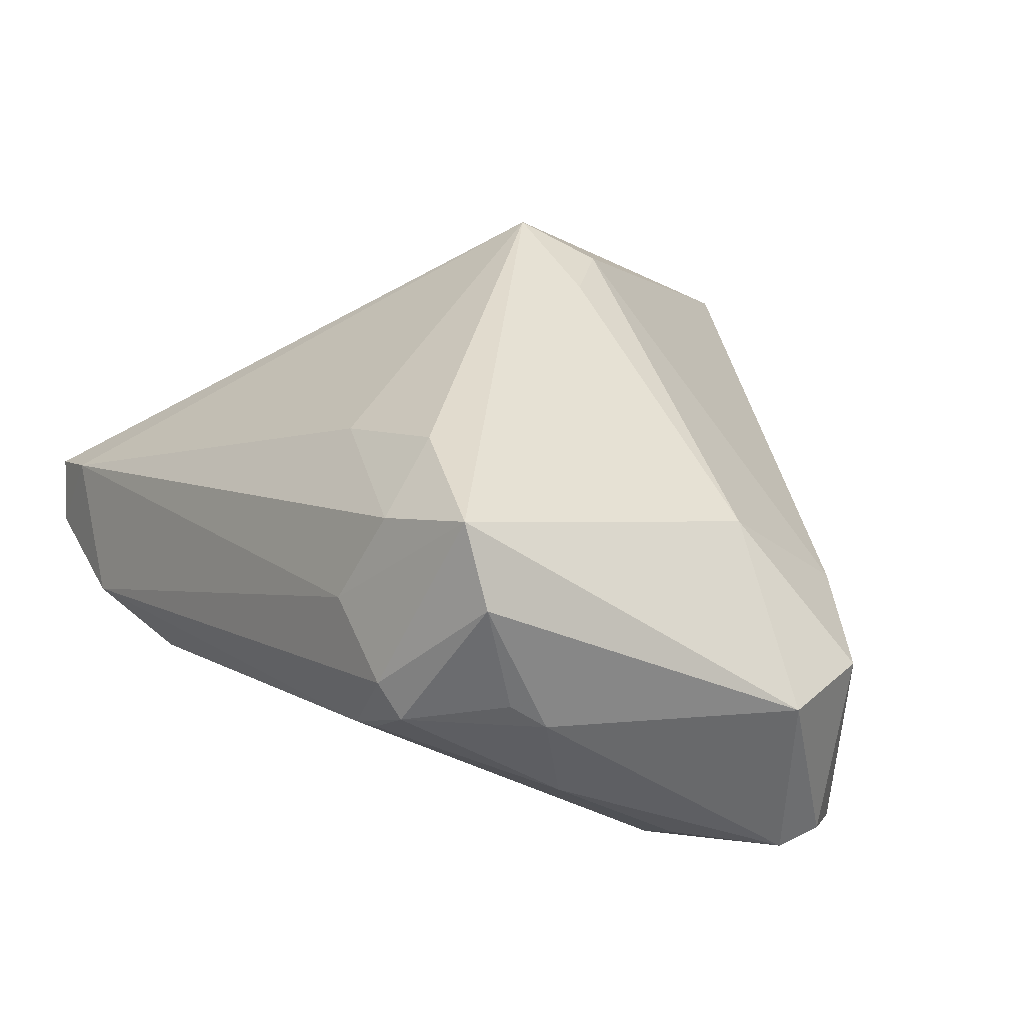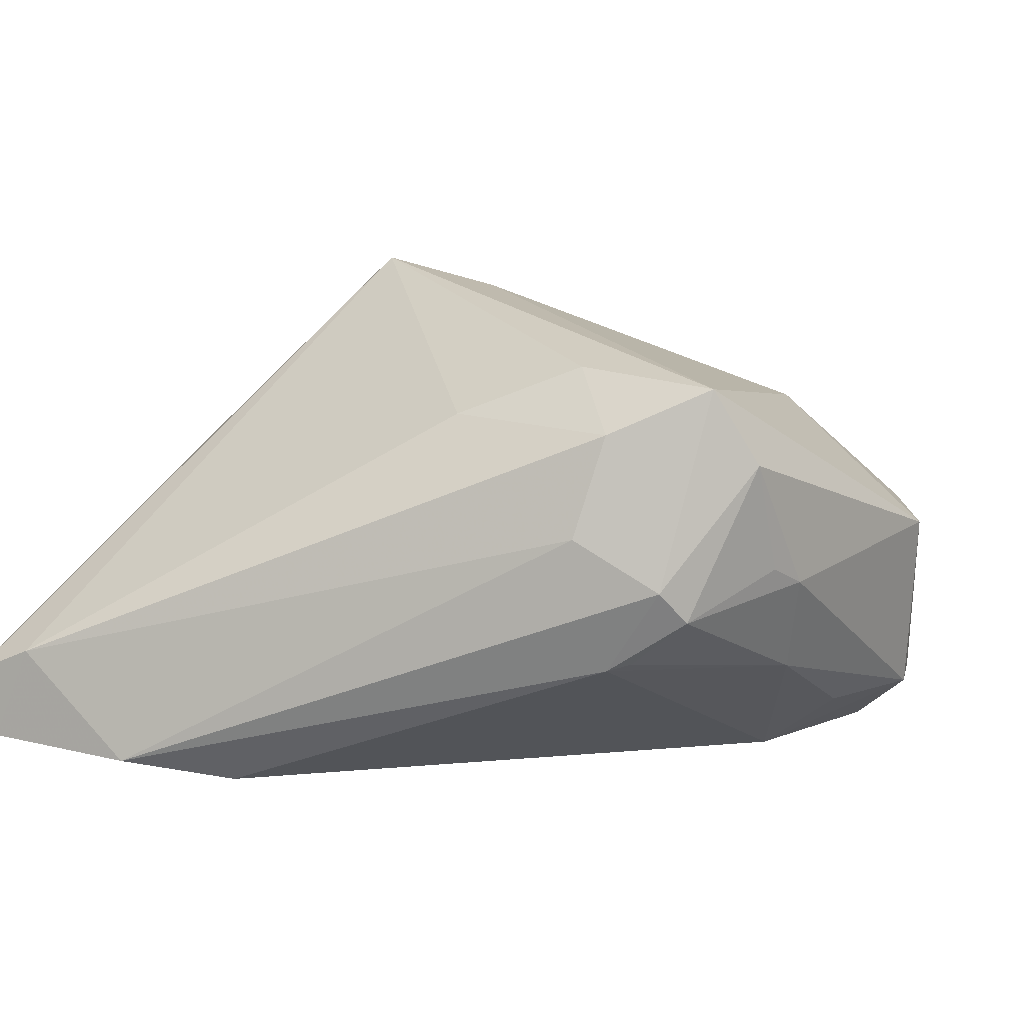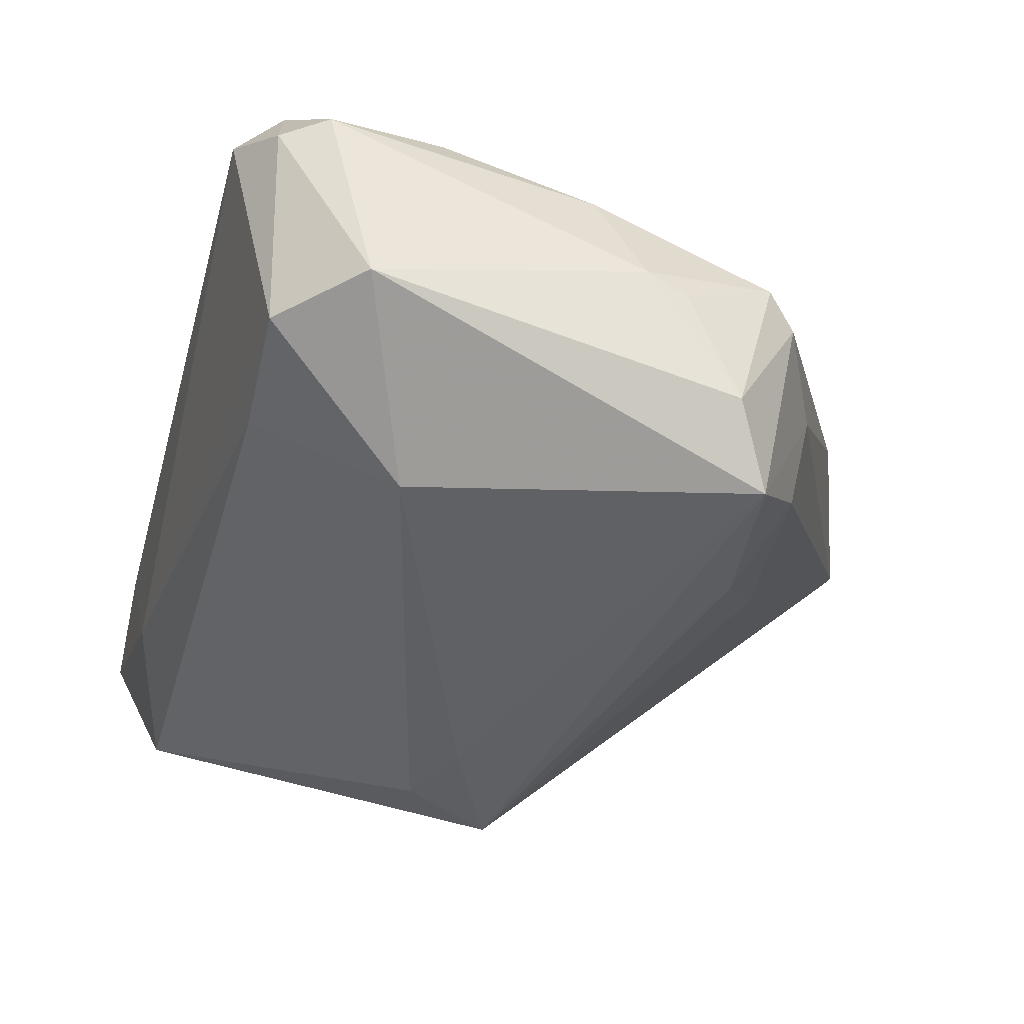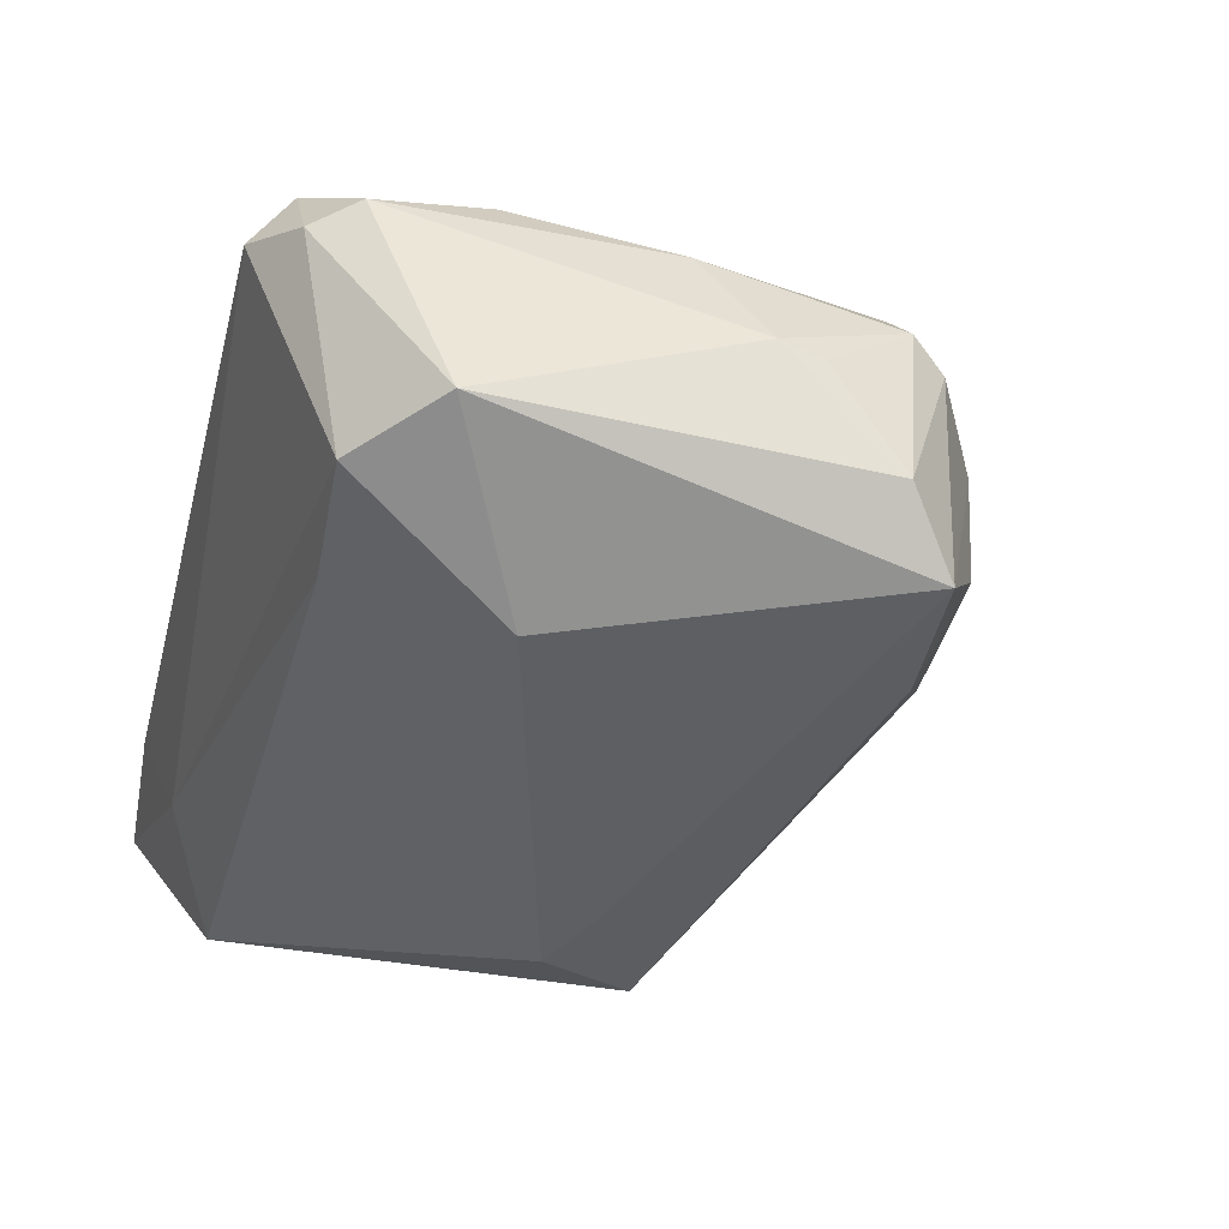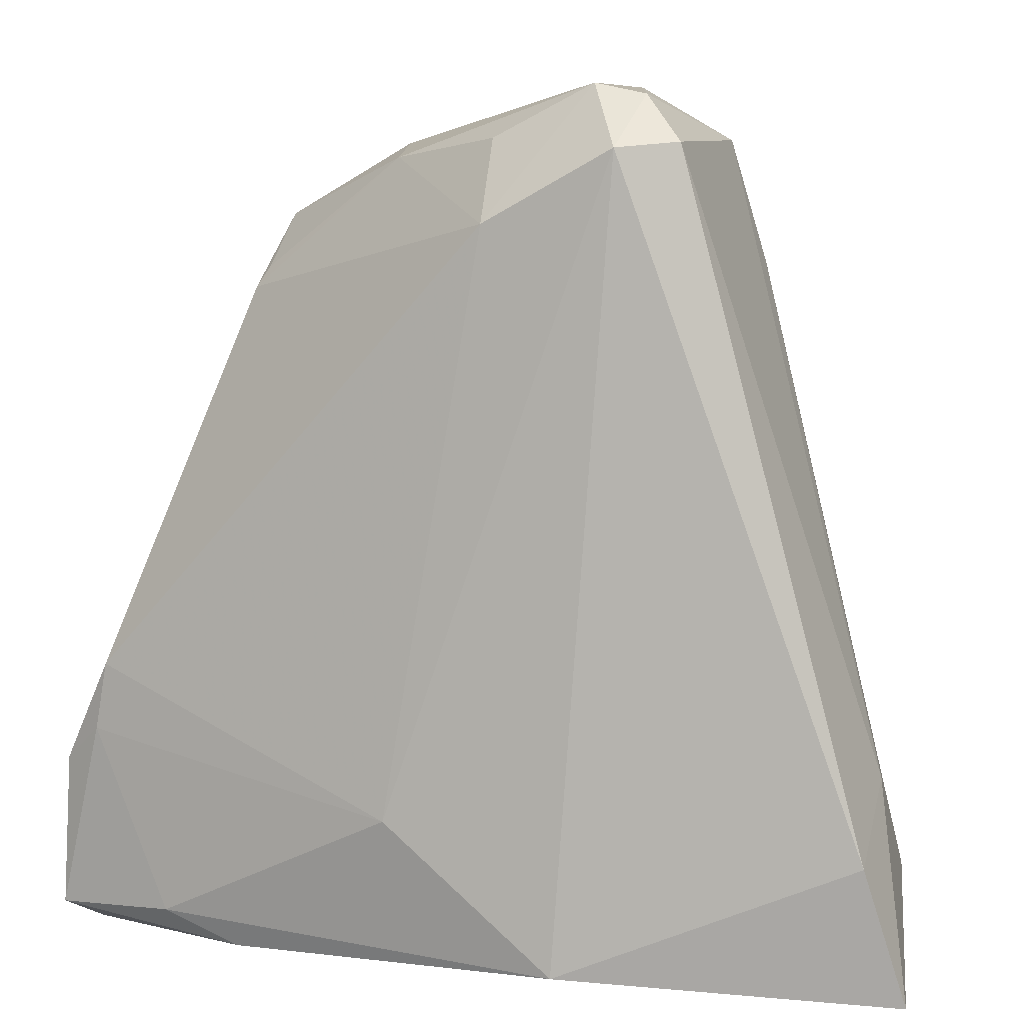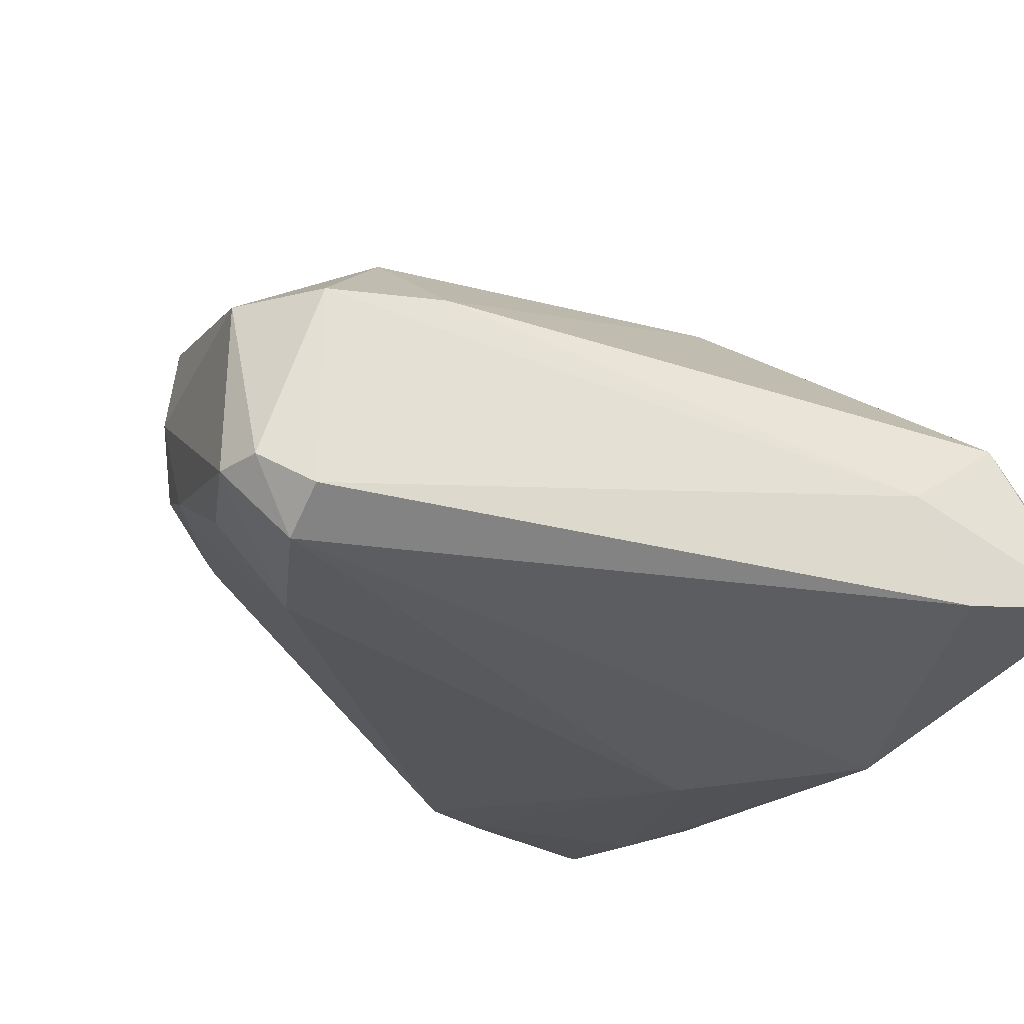
<metadata>
{"format":"obj","ext":"obj","renderer":"f3d","projection":"perspective","resolution":1024,"background":"white","views":[{"elev":37.1,"azim":157.7,"up":"+Z"},{"elev":22.5,"azim":115.5,"up":"+Z"},{"elev":54.1,"azim":-14.3,"up":"+Y"},{"elev":59.0,"azim":-23.8,"up":"+Y"},{"elev":7.2,"azim":-164.7,"up":"+Y"},{"elev":-32.4,"azim":-124.8,"up":"+Z"}]}
</metadata>
<code>
v 0.04362 -0.01146 -0.01693
v -0.002849 0.03879 -0.02284
v -0.02362 0.04727 -0.02003
v 0.05058 -0.0406 -0.01438
v 0.008461 -0.03208 0.01426
v 0.02997 0.03353 0.001708
v 0.0315 0.02675 0.01634
v -0.04382 -0.02865 -0.0197
v -0.01386 0.05401 0.006309
v -0.01075 -0.04209 -0.02362
v 0.01471 0.04796 0.008511
v 0.02766 -0.04319 -0.01769
v -0.001779 0.04794 -0.01412
v -0.0151 -0.03636 0.01467
v -0.01338 0.05362 -0.01556
v 0.02018 0.04433 0.02414
v 0.01227 0.0461 -0.003627
v 0.04788 -0.03735 -0.003592
v 0.02893 0.0397 0.007601
v -0.01733 0.04664 -0.02362
v 0.02053 0.03874 0.03241
v 0.04505 -0.01911 -0.01661
v -0.04403 -0.02148 -0.007377
v 0.04968 -0.02324 -0.01429
v -0.04421 -0.04174 -0.00399
v 0.03179 -0.04404 -0.003771
v 0.01824 0.02186 0.03186
v 0.03145 0.03114 0.001001
v -0.02444 0.04798 0.005001
v -0.04532 -0.03352 0.002716
v -0.01473 0.03556 0.02002
v -0.01171 -0.004064 0.03003
v 0.03638 -0.03967 -0.01768
v -0.01909 0.0524 -0.01582
v 0.04898 -0.04426 -0.007262
v 0.02604 0.02826 0.02715
v -0.04824 -0.04426 -0.01705
v -0.0282 0.03428 0.006927
v 0.02329 0.00842 0.02572
v 0.008143 -0.02599 -0.02362
v -0.01722 -0.01228 0.02841
v -0.009608 -0.01776 0.03258
v 0.01824 0.04608 0.01116
v 0.03056 0.03692 0.01132
f 42 30 14
f 31 21 9
f 35 37 12
f 12 37 10
f 29 31 9
f 42 21 32
f 21 31 32
f 42 14 5
f 5 35 42
f 14 35 5
f 4 35 12
f 37 35 26
f 26 35 14
f 8 10 37
f 20 10 8
f 9 21 16
f 31 29 38
f 41 32 31
f 41 38 30
f 31 38 41
f 41 30 42
f 42 32 41
f 27 21 42
f 42 39 27
f 21 27 36
f 36 27 39
f 12 10 33
f 33 4 12
f 37 26 25
f 25 26 14
f 25 30 37
f 25 14 30
f 23 8 37
f 23 38 29
f 37 30 23
f 30 38 23
f 34 29 9
f 9 15 34
f 34 15 20
f 17 15 11
f 9 16 11
f 11 15 9
f 18 36 39
f 42 35 18
f 18 39 42
f 35 4 18
f 20 15 2
f 4 33 22
f 24 18 4
f 4 22 24
f 24 22 1
f 20 8 3
f 3 34 20
f 8 23 3
f 3 23 29
f 29 34 3
f 43 11 16
f 13 15 17
f 17 2 13
f 13 2 15
f 40 2 1
f 1 22 40
f 40 22 33
f 40 10 20
f 20 2 40
f 40 33 10
f 19 43 16
f 17 11 19
f 11 43 19
f 28 24 1
f 28 2 17
f 1 2 28
f 44 16 21
f 44 19 16
f 24 28 44
f 44 28 19
f 17 19 6
f 6 28 17
f 19 28 6
f 21 36 7
f 7 44 21
f 36 18 7
f 24 44 7
f 18 24 7

</code>
